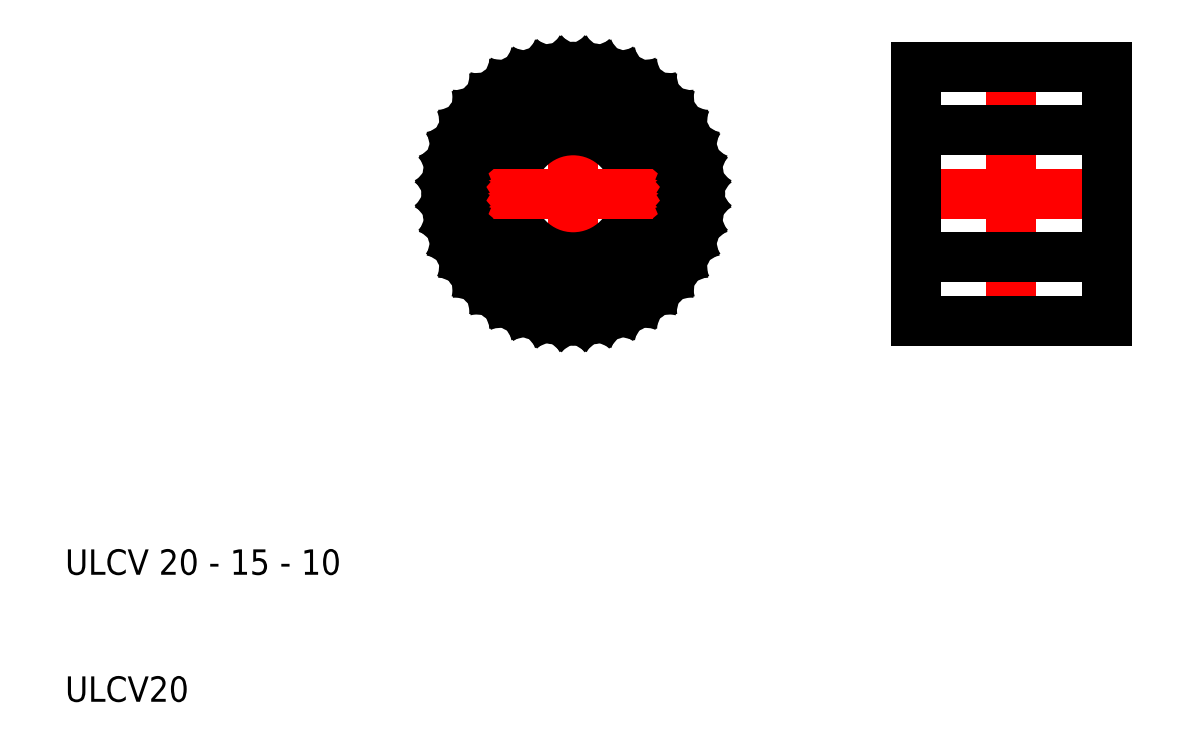
<metadata>
{"format":"dxf","ext":"dxf","renderer":"ezdxf+matplotlib","layout":"modelspace","background":"white","min_lineweight":24,"dpi":150}
</metadata>
<code>
0
SECTION
2
ENTITIES
0
LINE
8
CENTER
10
50
20
61.5
30
0
11
50
21
38.5
31
0
0
CIRCLE
8
0
10
50
20
50
30
0
40
5
0
LINE
8
CENTER
10
38.5
20
50
30
0
11
61.5
21
50
31
0
0
ARC
8
0
10
50
20
59.5
30
0
40
0.5
50
31.76
51
148.2
0
LINE
8
0
10
50.73
20
59.27
30
0
11
50.43
21
59.76
31
0
0
LINE
8
0
10
49.27
20
59.27
30
0
11
49.57
21
59.76
31
0
0
ARC
8
0
10
48.51
20
59.38
30
0
40
0.5
50
40.76
51
157.2
0
LINE
8
0
10
49.27
20
59.27
30
0
11
48.89
21
59.71
31
0
0
LINE
8
0
10
47.83
20
59.04
30
0
11
48.05
21
59.58
31
0
0
ARC
8
0
10
47.06
20
59.04
30
0
40
0.5
50
49.76
51
166.2
0
LINE
8
0
10
47.83
20
59.04
30
0
11
47.39
21
59.42
31
0
0
LINE
8
0
10
46.44
20
58.59
30
0
11
46.58
21
59.15
31
0
0
ARC
8
0
10
45.69
20
58.46
30
0
40
0.5
50
58.76
51
175.2
0
LINE
8
0
10
46.44
20
58.59
30
0
11
45.95
21
58.89
31
0
0
LINE
8
0
10
45.14
20
57.93
30
0
11
45.19
21
58.51
31
0
0
ARC
8
0
10
44.42
20
57.69
30
0
40
0.5
50
67.76
51
184.2
0
LINE
8
0
10
45.14
20
57.93
30
0
11
44.61
21
58.15
31
0
0
LINE
8
0
10
43.96
20
57.07
30
0
11
43.92
21
57.65
31
0
0
ARC
8
0
10
43.28
20
56.72
30
0
40
0.5
50
76.76
51
193.2
0
LINE
8
0
10
43.96
20
57.07
30
0
11
43.4
21
57.2
31
0
0
LINE
8
0
10
42.93
20
56.04
30
0
11
42.8
21
56.6
31
0
0
ARC
8
0
10
42.31
20
55.58
30
0
40
0.5
50
85.76
51
202.2
0
LINE
8
0
10
42.93
20
56.04
30
0
11
42.35
21
56.08
31
0
0
LINE
8
0
10
42.07
20
54.86
30
0
11
41.85
21
55.39
31
0
0
ARC
8
0
10
41.54
20
54.31
30
0
40
0.5
50
94.76
51
211.2
0
LINE
8
0
10
42.07
20
54.86
30
0
11
41.49
21
54.81
31
0
0
LINE
8
0
10
41.41
20
53.56
30
0
11
41.11
21
54.05
31
0
0
ARC
8
0
10
40.96
20
52.94
30
0
40
0.5
50
103.8
51
220.2
0
LINE
8
0
10
41.41
20
53.56
30
0
11
40.85
21
53.42
31
0
0
LINE
8
0
10
40.96
20
52.17
30
0
11
40.58
21
52.61
31
0
0
ARC
8
0
10
40.62
20
51.49
30
0
40
0.5
50
112.8
51
229.2
0
LINE
8
0
10
40.96
20
52.17
30
0
11
40.42
21
51.95
31
0
0
LINE
8
0
10
40.73
20
50.73
30
0
11
40.29
21
51.11
31
0
0
ARC
8
0
10
40.5
20
50
30
0
40
0.5
50
121.8
51
238.2
0
LINE
8
0
10
40.73
20
50.73
30
0
11
40.24
21
50.43
31
0
0
LINE
8
0
10
40.73
20
49.27
30
0
11
40.24
21
49.57
31
0
0
ARC
8
0
10
40.62
20
48.51
30
0
40
0.5
50
130.8
51
247.2
0
LINE
8
0
10
40.73
20
49.27
30
0
11
40.29
21
48.89
31
0
0
LINE
8
0
10
40.96
20
47.83
30
0
11
40.42
21
48.05
31
0
0
ARC
8
0
10
40.96
20
47.06
30
0
40
0.5
50
139.8
51
256.2
0
LINE
8
0
10
40.96
20
47.83
30
0
11
40.58
21
47.39
31
0
0
LINE
8
0
10
41.41
20
46.44
30
0
11
40.85
21
46.58
31
0
0
ARC
8
0
10
41.54
20
45.69
30
0
40
0.5
50
148.8
51
265.2
0
LINE
8
0
10
41.41
20
46.44
30
0
11
41.11
21
45.95
31
0
0
LINE
8
0
10
42.07
20
45.14
30
0
11
41.49
21
45.19
31
0
0
ARC
8
0
10
42.31
20
44.42
30
0
40
0.5
50
157.8
51
274.2
0
LINE
8
0
10
42.07
20
45.14
30
0
11
41.85
21
44.61
31
0
0
LINE
8
0
10
42.93
20
43.96
30
0
11
42.35
21
43.92
31
0
0
ARC
8
0
10
43.28
20
43.28
30
0
40
0.5
50
166.8
51
283.2
0
LINE
8
0
10
42.93
20
43.96
30
0
11
42.8
21
43.4
31
0
0
LINE
8
0
10
43.96
20
42.93
30
0
11
43.4
21
42.8
31
0
0
ARC
8
0
10
44.42
20
42.31
30
0
40
0.5
50
175.8
51
292.2
0
LINE
8
0
10
43.96
20
42.93
30
0
11
43.92
21
42.35
31
0
0
LINE
8
0
10
45.14
20
42.07
30
0
11
44.61
21
41.85
31
0
0
ARC
8
0
10
45.69
20
41.54
30
0
40
0.5
50
184.8
51
301.2
0
LINE
8
0
10
45.14
20
42.07
30
0
11
45.19
21
41.49
31
0
0
LINE
8
0
10
46.44
20
41.41
30
0
11
45.95
21
41.11
31
0
0
ARC
8
0
10
47.06
20
40.96
30
0
40
0.5
50
193.8
51
310.2
0
LINE
8
0
10
46.44
20
41.41
30
0
11
46.58
21
40.85
31
0
0
LINE
8
0
10
47.83
20
40.96
30
0
11
47.39
21
40.58
31
0
0
ARC
8
0
10
48.51
20
40.62
30
0
40
0.5
50
202.8
51
319.2
0
LINE
8
0
10
47.83
20
40.96
30
0
11
48.05
21
40.42
31
0
0
LINE
8
0
10
49.27
20
40.73
30
0
11
48.89
21
40.29
31
0
0
ARC
8
0
10
50
20
40.5
30
0
40
0.5
50
211.8
51
328.2
0
LINE
8
0
10
49.27
20
40.73
30
0
11
49.57
21
40.24
31
0
0
LINE
8
0
10
50.73
20
40.73
30
0
11
50.43
21
40.24
31
0
0
ARC
8
0
10
51.49
20
40.62
30
0
40
0.5
50
220.8
51
337.2
0
LINE
8
0
10
50.73
20
40.73
30
0
11
51.11
21
40.29
31
0
0
LINE
8
0
10
52.17
20
40.96
30
0
11
51.95
21
40.42
31
0
0
ARC
8
0
10
52.94
20
40.96
30
0
40
0.5
50
229.8
51
346.2
0
LINE
8
0
10
52.17
20
40.96
30
0
11
52.61
21
40.58
31
0
0
LINE
8
0
10
53.56
20
41.41
30
0
11
53.42
21
40.85
31
0
0
ARC
8
0
10
54.31
20
41.54
30
0
40
0.5
50
238.8
51
355.2
0
LINE
8
0
10
53.56
20
41.41
30
0
11
54.05
21
41.11
31
0
0
LINE
8
0
10
54.86
20
42.07
30
0
11
54.81
21
41.49
31
0
0
ARC
8
0
10
55.58
20
42.31
30
0
40
0.5
50
247.8
51
4.235
0
LINE
8
0
10
54.86
20
42.07
30
0
11
55.39
21
41.85
31
0
0
LINE
8
0
10
56.04
20
42.93
30
0
11
56.08
21
42.35
31
0
0
ARC
8
0
10
56.72
20
43.28
30
0
40
0.5
50
256.8
51
13.24
0
LINE
8
0
10
56.04
20
42.93
30
0
11
56.6
21
42.8
31
0
0
LINE
8
0
10
57.07
20
43.96
30
0
11
57.2
21
43.4
31
0
0
ARC
8
0
10
57.69
20
44.42
30
0
40
0.5
50
265.8
51
22.24
0
LINE
8
0
10
57.07
20
43.96
30
0
11
57.65
21
43.92
31
0
0
LINE
8
0
10
57.93
20
45.14
30
0
11
58.15
21
44.61
31
0
0
ARC
8
0
10
58.46
20
45.69
30
0
40
0.5
50
274.8
51
31.24
0
LINE
8
0
10
57.93
20
45.14
30
0
11
58.51
21
45.19
31
0
0
LINE
8
0
10
58.59
20
46.44
30
0
11
58.89
21
45.95
31
0
0
ARC
8
0
10
59.04
20
47.06
30
0
40
0.5
50
283.8
51
40.24
0
LINE
8
0
10
58.59
20
46.44
30
0
11
59.15
21
46.58
31
0
0
LINE
8
0
10
59.04
20
47.83
30
0
11
59.42
21
47.39
31
0
0
ARC
8
0
10
59.38
20
48.51
30
0
40
0.5
50
292.8
51
49.24
0
LINE
8
0
10
59.04
20
47.83
30
0
11
59.58
21
48.05
31
0
0
LINE
8
0
10
59.27
20
49.27
30
0
11
59.71
21
48.89
31
0
0
ARC
8
0
10
59.5
20
50
30
0
40
0.5
50
301.8
51
58.24
0
LINE
8
0
10
59.27
20
49.27
30
0
11
59.76
21
49.57
31
0
0
LINE
8
0
10
59.27
20
50.73
30
0
11
59.76
21
50.43
31
0
0
ARC
8
0
10
59.38
20
51.49
30
0
40
0.5
50
310.8
51
67.24
0
LINE
8
0
10
59.27
20
50.73
30
0
11
59.71
21
51.11
31
0
0
LINE
8
0
10
59.04
20
52.17
30
0
11
59.58
21
51.95
31
0
0
ARC
8
0
10
59.04
20
52.94
30
0
40
0.5
50
319.8
51
76.24
0
LINE
8
0
10
59.04
20
52.17
30
0
11
59.42
21
52.61
31
0
0
LINE
8
0
10
58.59
20
53.56
30
0
11
59.15
21
53.42
31
0
0
ARC
8
0
10
58.46
20
54.31
30
0
40
0.5
50
328.8
51
85.24
0
LINE
8
0
10
58.59
20
53.56
30
0
11
58.89
21
54.05
31
0
0
LINE
8
0
10
57.93
20
54.86
30
0
11
58.51
21
54.81
31
0
0
ARC
8
0
10
57.69
20
55.58
30
0
40
0.5
50
337.8
51
94.24
0
LINE
8
0
10
57.93
20
54.86
30
0
11
58.15
21
55.39
31
0
0
LINE
8
0
10
57.07
20
56.04
30
0
11
57.65
21
56.08
31
0
0
ARC
8
0
10
56.72
20
56.72
30
0
40
0.5
50
346.8
51
103.2
0
LINE
8
0
10
57.07
20
56.04
30
0
11
57.2
21
56.6
31
0
0
LINE
8
0
10
56.04
20
57.07
30
0
11
56.6
21
57.2
31
0
0
ARC
8
0
10
55.58
20
57.69
30
0
40
0.5
50
355.8
51
112.2
0
LINE
8
0
10
56.04
20
57.07
30
0
11
56.08
21
57.65
31
0
0
LINE
8
0
10
54.86
20
57.93
30
0
11
55.39
21
58.15
31
0
0
ARC
8
0
10
54.31
20
58.46
30
0
40
0.5
50
4.765
51
121.2
0
LINE
8
0
10
54.86
20
57.93
30
0
11
54.81
21
58.51
31
0
0
LINE
8
0
10
53.56
20
58.59
30
0
11
54.05
21
58.89
31
0
0
ARC
8
0
10
52.94
20
59.04
30
0
40
0.5
50
13.76
51
130.2
0
LINE
8
0
10
53.56
20
58.59
30
0
11
53.42
21
59.15
31
0
0
LINE
8
0
10
52.17
20
59.04
30
0
11
52.61
21
59.42
31
0
0
ARC
8
0
10
51.49
20
59.38
30
0
40
0.5
50
22.76
51
139.2
0
LINE
8
0
10
52.17
20
59.04
30
0
11
51.95
21
59.58
31
0
0
LINE
8
0
10
50.73
20
59.27
30
0
11
51.11
21
59.71
31
0
0
LINE
8
CENTER
10
75.5
20
50
30
0
11
93.5
21
50
31
0
0
LINE
8
CENTER
10
84.5
20
61.5
30
0
11
84.5
21
38.5
31
0
0
LINE
8
0
10
77
20
50
30
0
11
77
21
60
31
0
0
LINE
8
0
10
92
20
50
30
0
11
92
21
60
31
0
0
LINE
8
0
10
77
20
40
30
0
11
84.5
21
40
31
0
0
LINE
8
0
10
77
20
50
30
0
11
77
21
40
31
0
0
LINE
8
0
10
92
20
50
30
0
11
92
21
40
31
0
0
LINE
8
0
10
92
20
40
30
0
11
84.5
21
40
31
0
0
LINE
8
0
10
77
20
45
30
0
11
92
21
45
31
0
0
LINE
8
0
10
77
20
60
30
0
11
84.5
21
60
31
0
0
LINE
8
0
10
92
20
60
30
0
11
84.5
21
60
31
0
0
LINE
8
0
10
77
20
55
30
0
11
92
21
55
31
0
0
TEXT
8
0
10
10
20
20
30
0
40
2
1
ULCV 20 - 15 - 10
0
TEXT
8
0
10
10
20
10
30
0
40
2
1
ULCV20
0
VIEWPORT
8
0
10
261.5
20
148.5
30
0
40
523
41
297
68
     1
69
     1
0
ENDSEC
0
EOF

</code>
